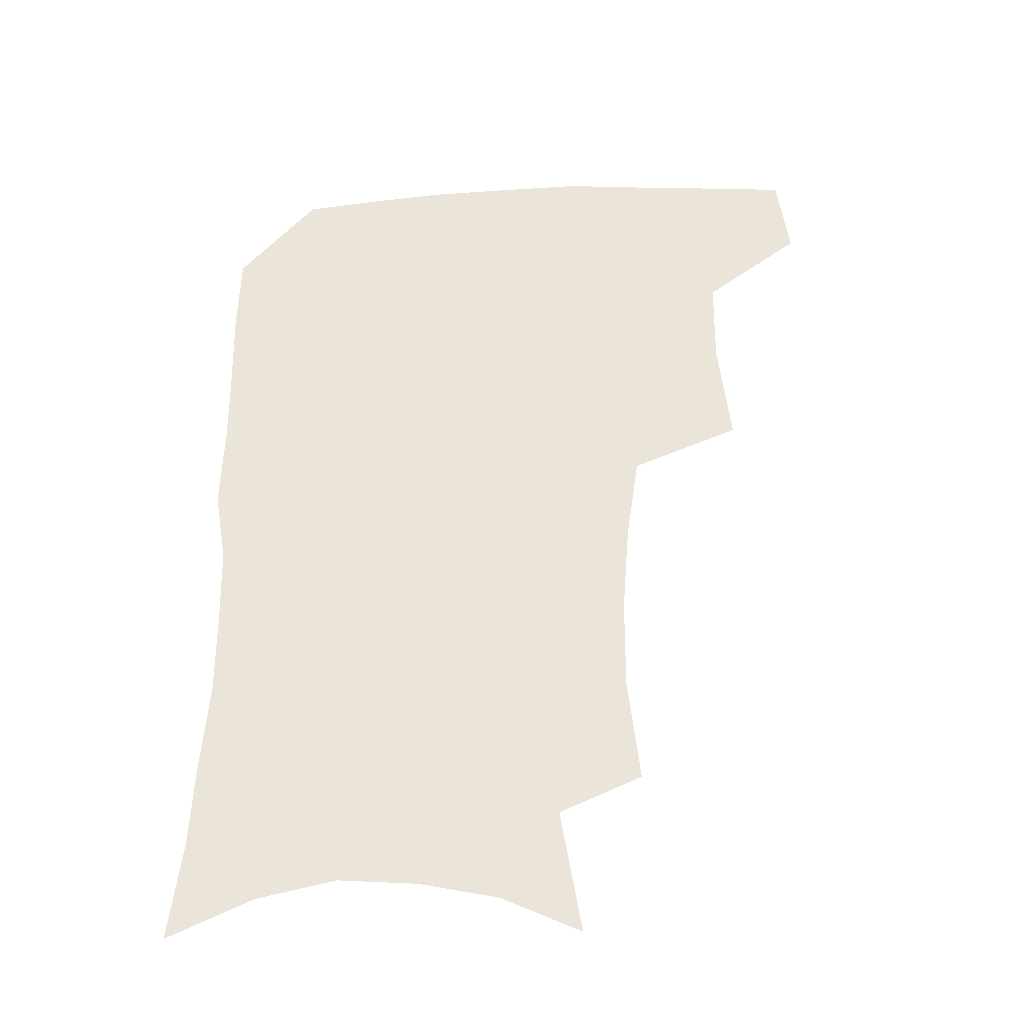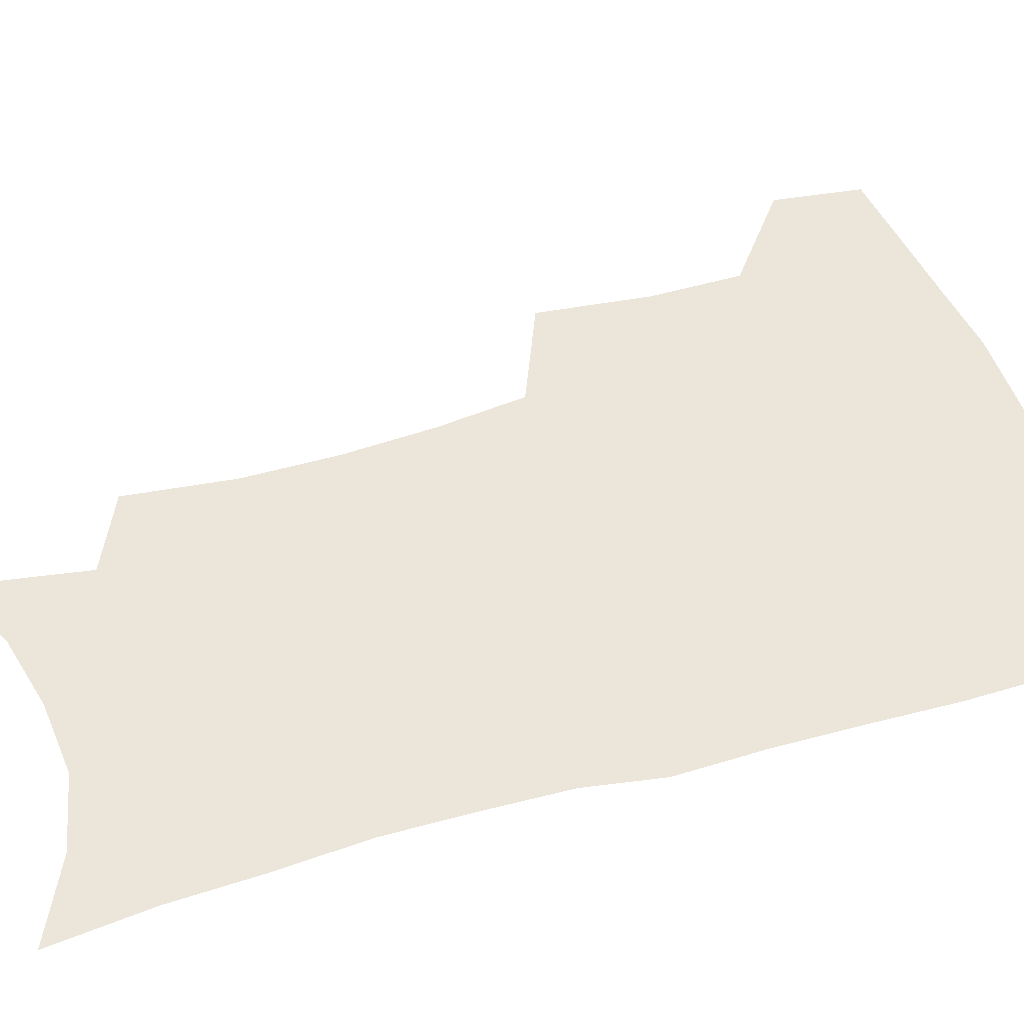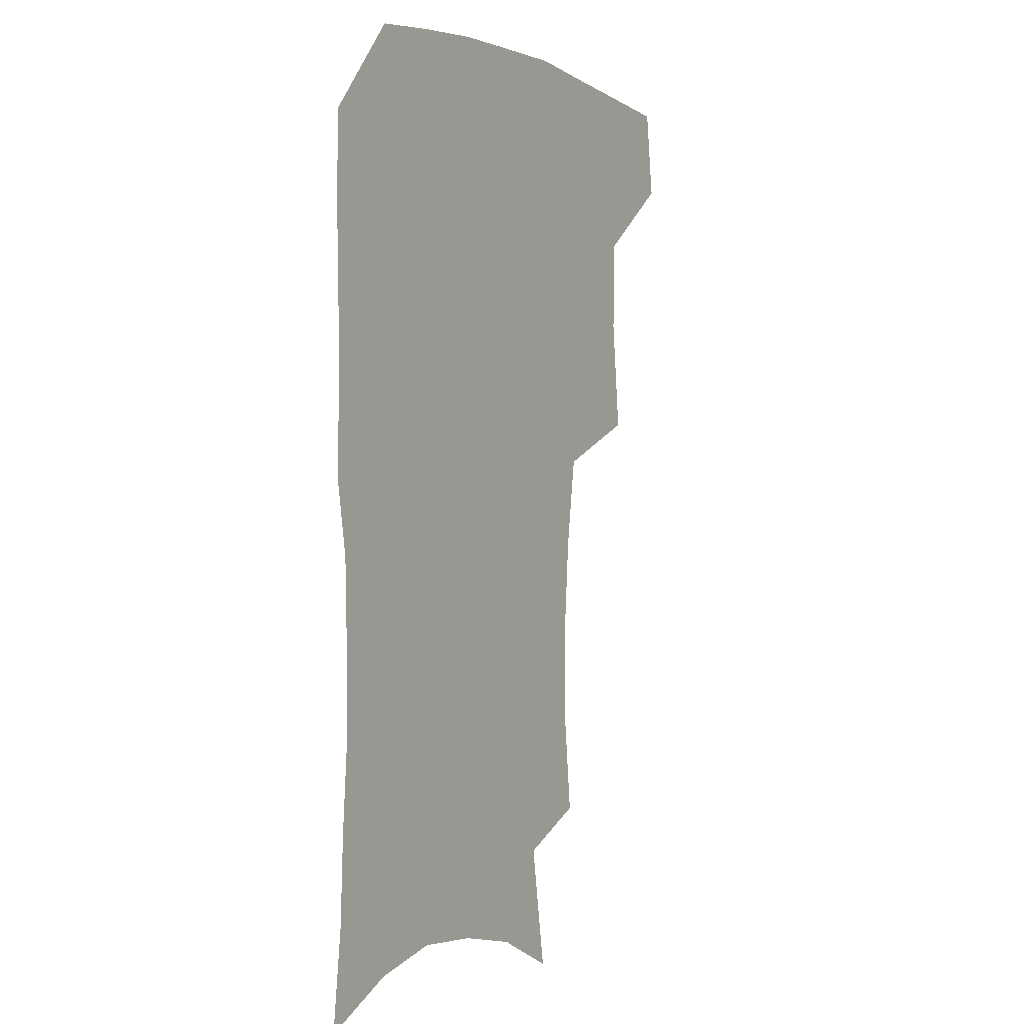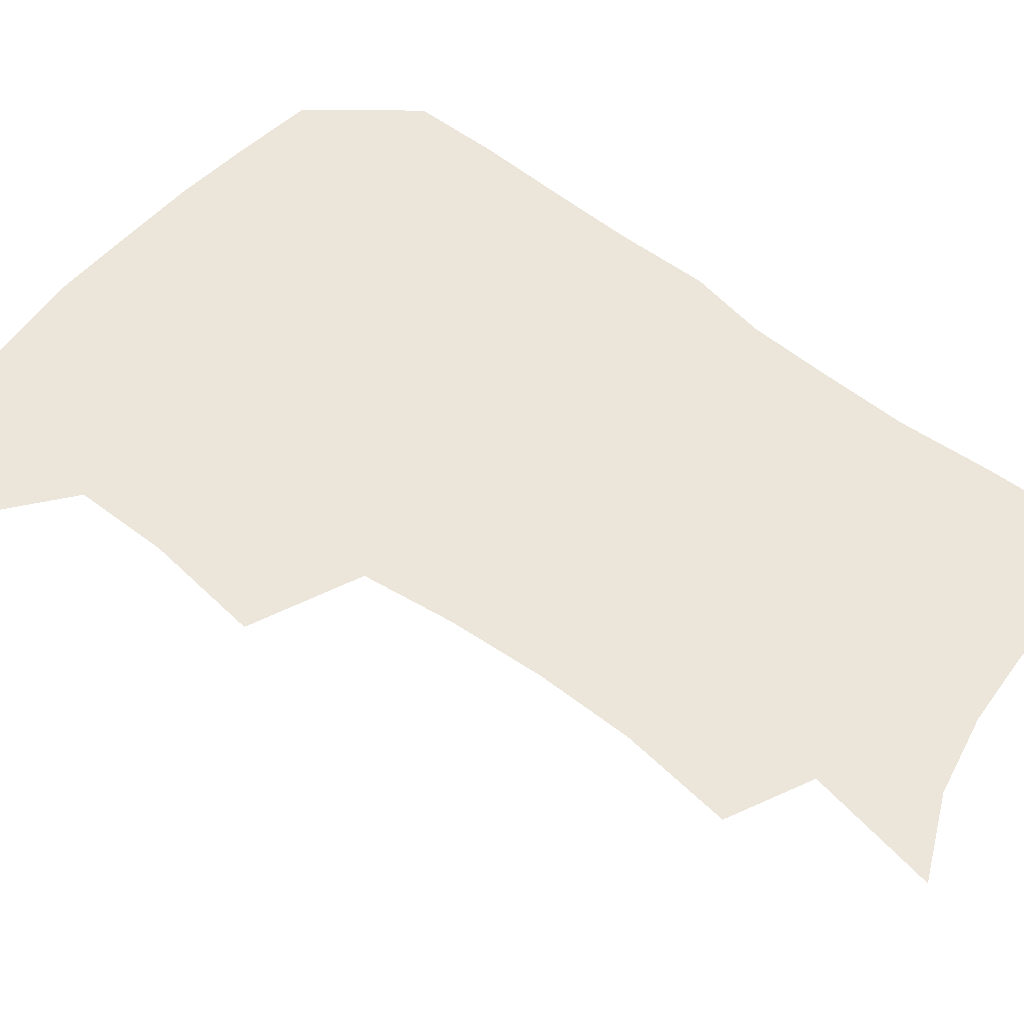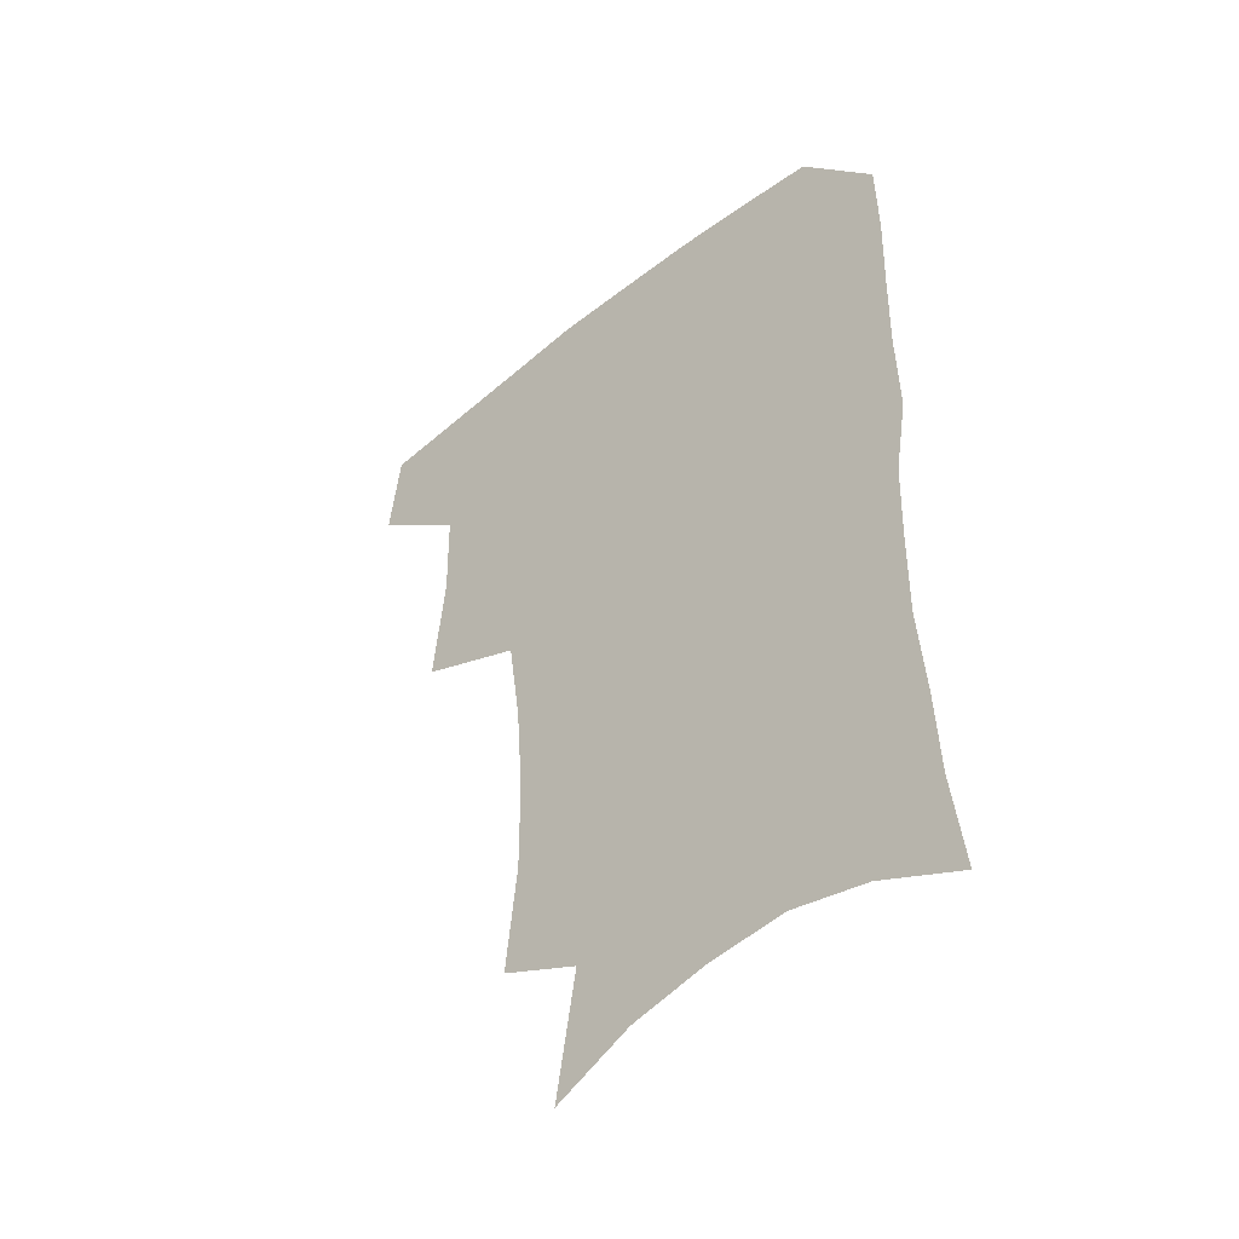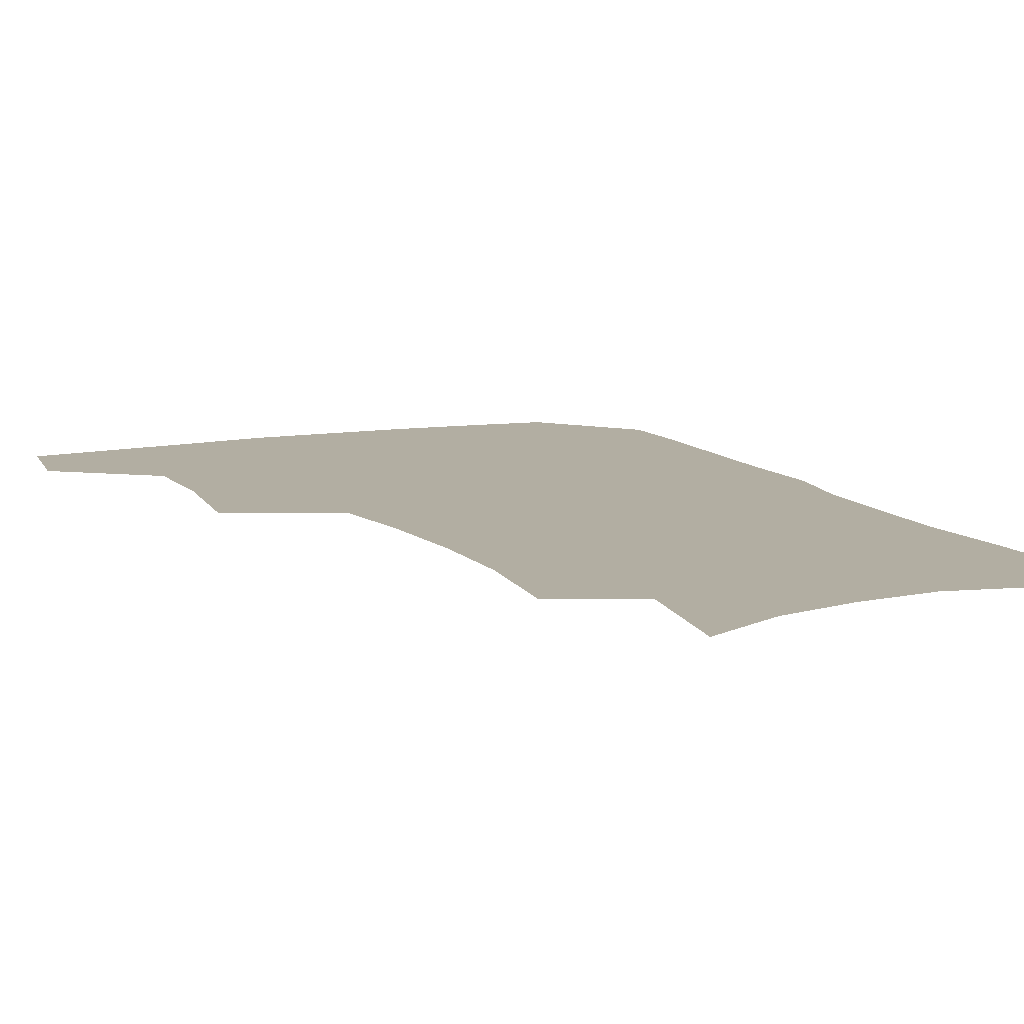
<metadata>
{"format":"obj","ext":"obj","renderer":"f3d","projection":"perspective","resolution":1024,"background":"white","views":[{"elev":-37.8,"azim":-176.4,"up":"+Y"},{"elev":47.3,"azim":72.2,"up":"+Z"},{"elev":0.0,"azim":120.8,"up":"+Y"},{"elev":55.5,"azim":-50.3,"up":"+Z"},{"elev":-47.2,"azim":42.2,"up":"+Y"},{"elev":10.7,"azim":-24.0,"up":"+Z"}]}
</metadata>
<code>
v 480.3 472.8 0
v 484.4 505.4 0
v 511.2 370.8 0
v 515.4 412.2 0
v 514.9 446 0
v 517.5 479.3 0
v 514.8 508.3 0
v 553.1 213.8 0
v 557.2 253.2 0
v 557 287.6 0
v 554.4 321.7 0
v 549.7 354.5 0
v 548 389.7 0
v 547.8 422.5 0
v 548 453.3 0
v 547.2 481.8 0
v 544.1 510.8 0
v 574.9 154.4 0
v 582.3 200.4 0
v 585.1 240.4 0
v 584.1 272.1 0
v 583.5 306.8 0
v 581.2 338 0
v 577.8 366.1 0
v 577.5 399.1 0
v 577.5 429.1 0
v 577.3 457 0
v 576 483.5 0
v 572.7 513.6 0
v 603 168 0
v 609.2 216.5 0
v 609 249 0
v 607.9 280.4 0
v 606.9 312.7 0
v 605.4 343.6 0
v 604.1 372.5 0
v 603.4 401.3 0
v 603.6 430.8 0
v 603.8 458 0
v 603.5 484.5 0
v 602.4 513 0
v 631.1 174.2 0
v 632.6 217.9 0
v 632.1 252.8 0
v 631.1 284.5 0
v 630.4 313.2 0
v 629.3 343.6 0
v 628.9 374.8 0
v 628.9 403.5 0
v 629.2 431.9 0
v 629.9 458.4 0
v 630.9 484.1 0
v 631 512.1 0
v 659.2 176.5 0
v 656.5 217.3 0
v 656.1 248 0
v 654.8 280.3 0
v 653.3 315.1 0
v 652.8 345.1 0
v 653.9 371.9 0
v 654.2 400.9 0
v 654.1 430.6 0
v 655.2 457.2 0
v 657.2 483 0
v 659.5 509.6 0
v 687.3 170.3 0
v 682.6 208.9 0
v 680.9 241.7 0
v 678.3 276.7 0
v 679.2 305.6 0
v 678.7 336.7 0
v 679.1 366.4 0
v 680.7 394.7 0
v 682.6 422.9 0
v 683 452 0
v 682.9 480.9 0
v 686.6 506.4 0
v 691 541 0
v 717.5 156.2 0
v 713.3 192.2 0
v 712 223.5 0
v 709.4 257.4 0
v 709.7 287.9 0
v 710.5 318.6 0
v 715.1 346.1 0
v 714.2 378.9 0
v 714.7 410.4 0
v 715.5 441.1 0
v 714.8 472.1 0
f 5 6 1
f 1 6 2
f 6 7 2
f 12 13 3
f 3 13 4
f 13 14 4
f 4 14 5
f 14 15 5
f 5 15 6
f 15 16 6
f 6 16 7
f 16 17 7
f 19 20 8
f 8 20 9
f 20 21 9
f 9 21 10
f 21 22 10
f 10 22 11
f 22 23 11
f 11 23 12
f 23 24 12
f 12 24 13
f 24 25 13
f 13 25 14
f 25 26 14
f 14 26 15
f 26 27 15
f 15 27 16
f 27 28 16
f 16 28 17
f 28 29 17
f 18 30 19
f 30 31 19
f 19 31 20
f 31 32 20
f 20 32 21
f 32 33 21
f 21 33 22
f 33 34 22
f 22 34 23
f 34 35 23
f 23 35 24
f 35 36 24
f 24 36 25
f 36 37 25
f 25 37 26
f 37 38 26
f 26 38 27
f 38 39 27
f 27 39 28
f 39 40 28
f 28 40 29
f 40 41 29
f 30 42 31
f 42 43 31
f 31 43 32
f 43 44 32
f 32 44 33
f 44 45 33
f 33 45 34
f 45 46 34
f 34 46 35
f 46 47 35
f 35 47 36
f 47 48 36
f 36 48 37
f 48 49 37
f 37 49 38
f 49 50 38
f 38 50 39
f 50 51 39
f 39 51 40
f 51 52 40
f 40 52 41
f 52 53 41
f 42 54 43
f 54 55 43
f 43 55 44
f 55 56 44
f 44 56 45
f 56 57 45
f 45 57 46
f 57 58 46
f 46 58 47
f 58 59 47
f 47 59 48
f 59 60 48
f 48 60 49
f 60 61 49
f 49 61 50
f 61 62 50
f 50 62 51
f 62 63 51
f 51 63 52
f 63 64 52
f 52 64 53
f 64 65 53
f 54 66 55
f 66 67 55
f 55 67 56
f 67 68 56
f 56 68 57
f 68 69 57
f 57 69 58
f 69 70 58
f 58 70 59
f 70 71 59
f 59 71 60
f 71 72 60
f 60 72 61
f 72 73 61
f 61 73 62
f 73 74 62
f 62 74 63
f 74 75 63
f 63 75 64
f 75 76 64
f 64 76 65
f 76 77 65
f 66 79 67
f 79 80 67
f 67 80 68
f 80 81 68
f 68 81 69
f 81 82 69
f 69 82 70
f 82 83 70
f 70 83 71
f 83 84 71
f 71 84 72
f 84 85 72
f 72 85 73
f 85 86 73
f 73 86 74
f 86 87 74
f 74 87 75
f 87 88 75
f 75 88 76
f 88 89 76
f 76 89 77

</code>
